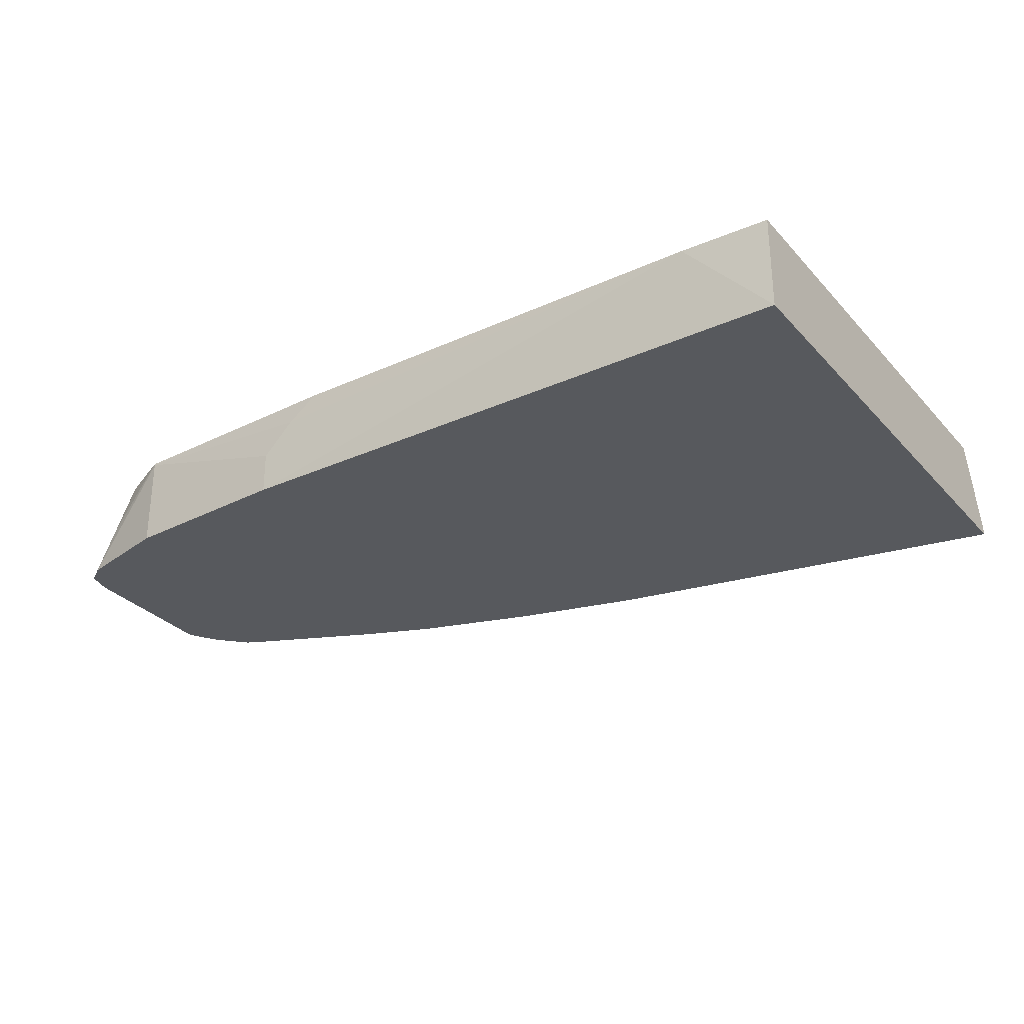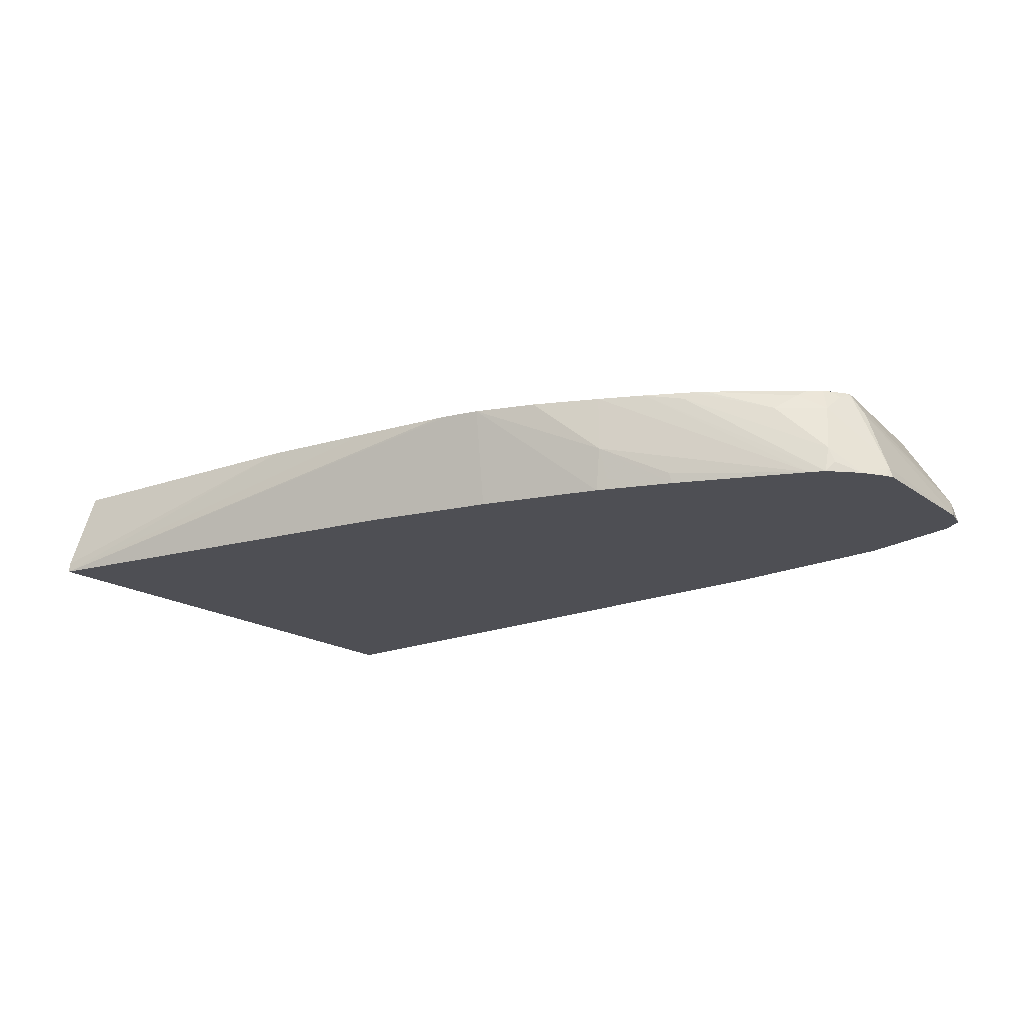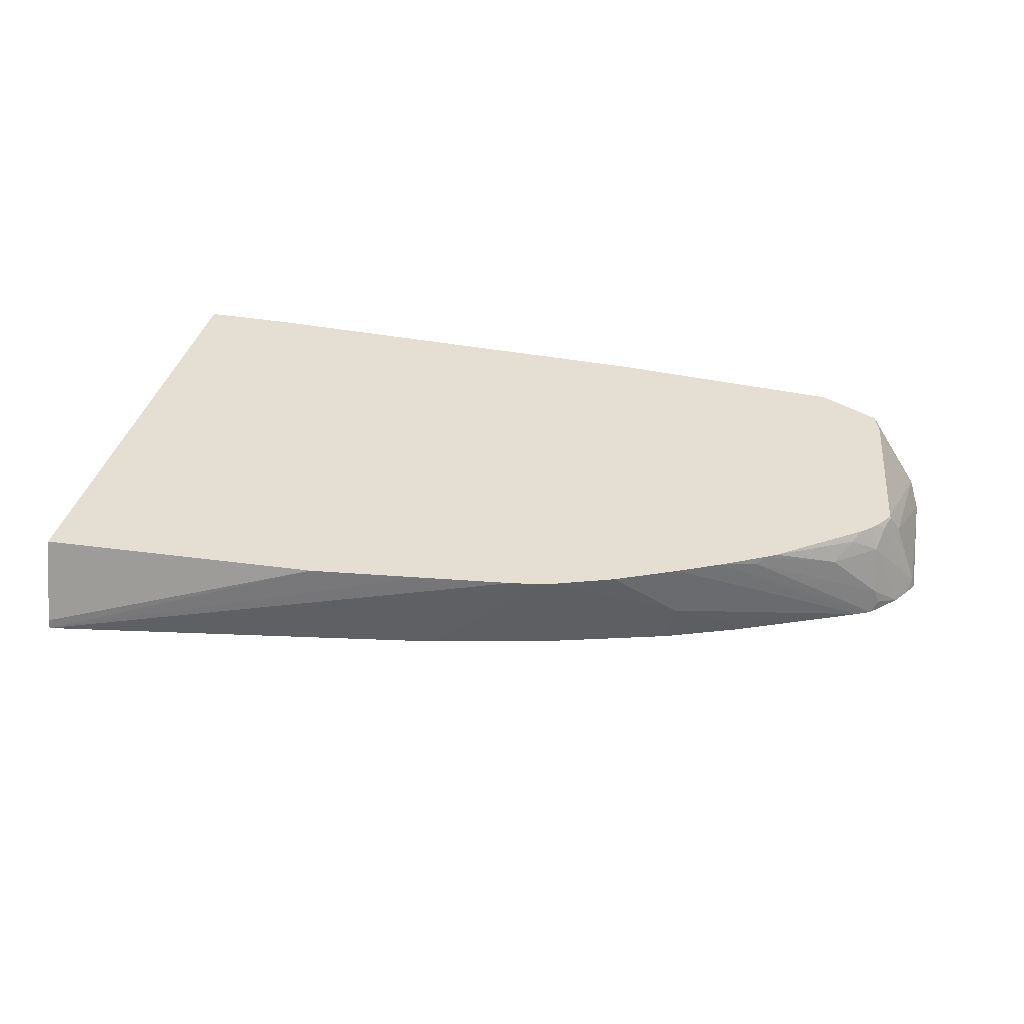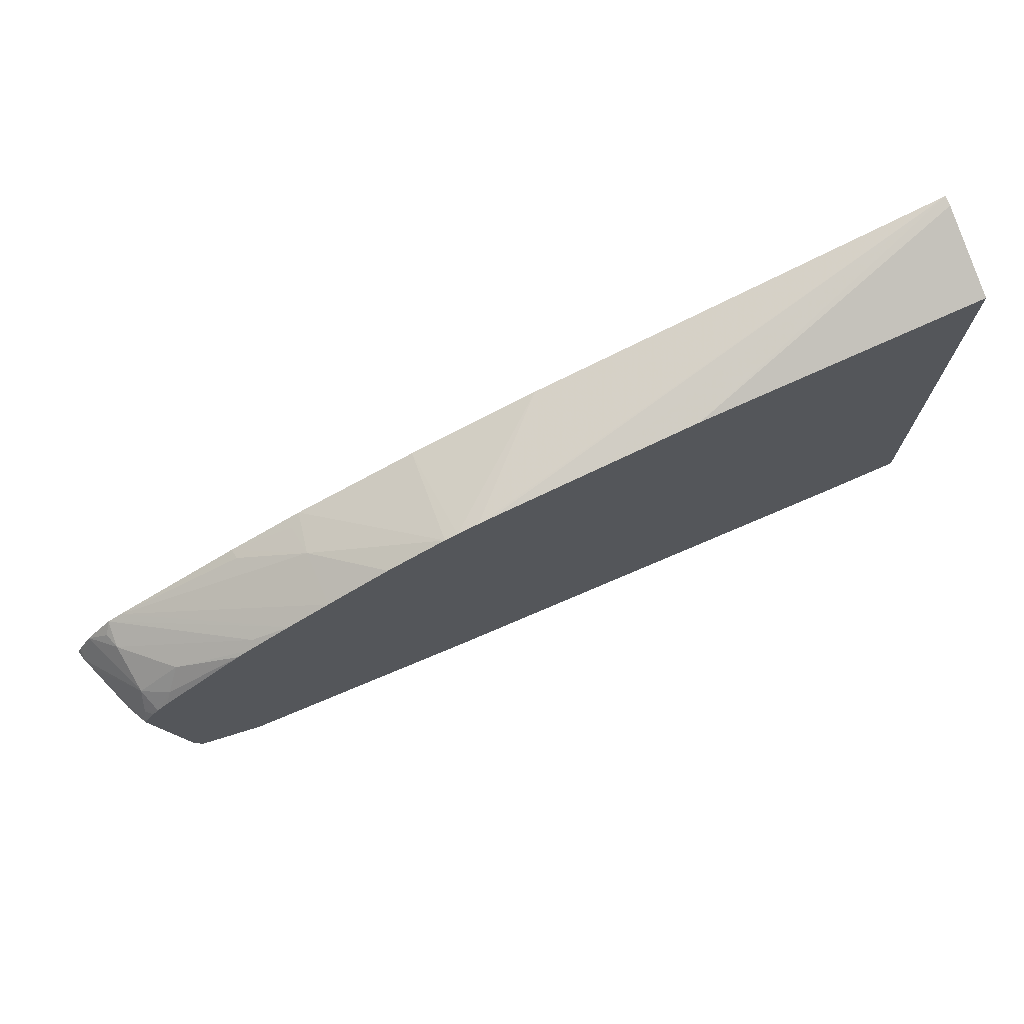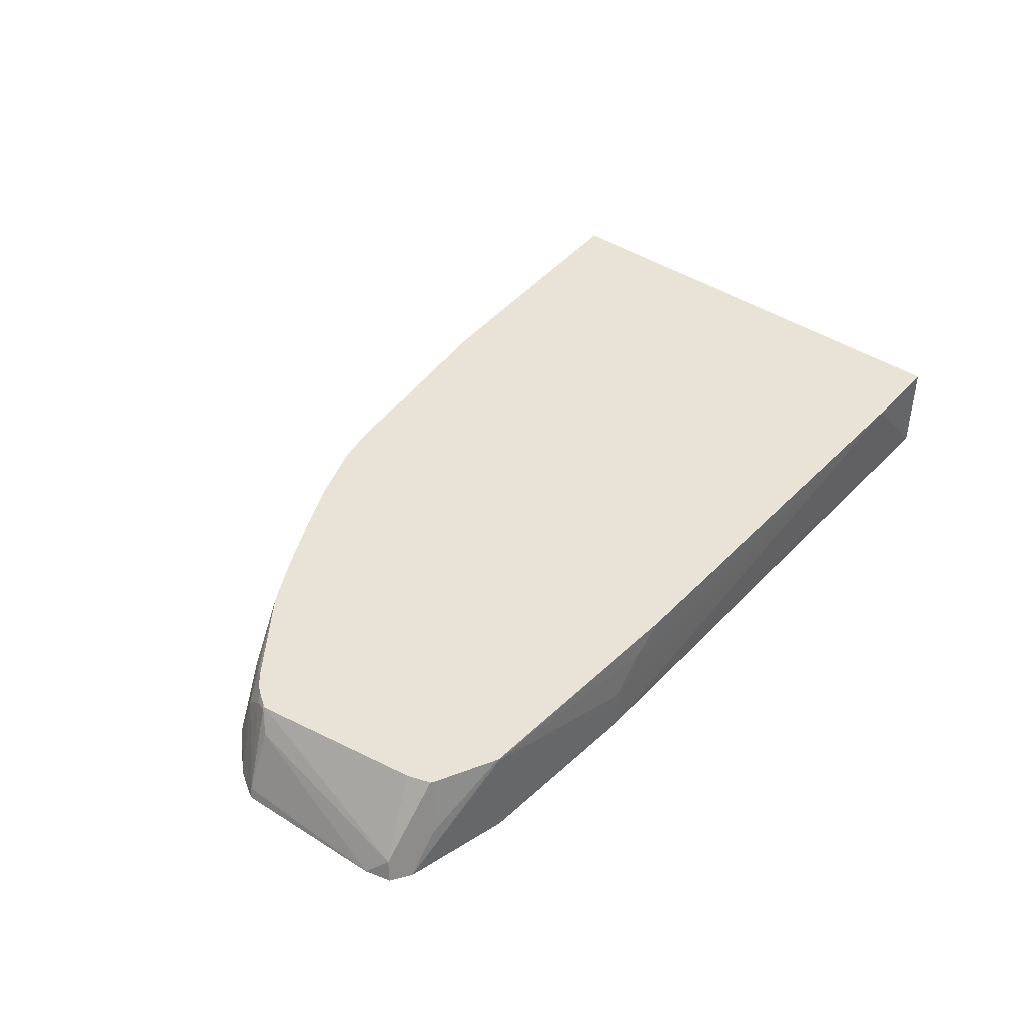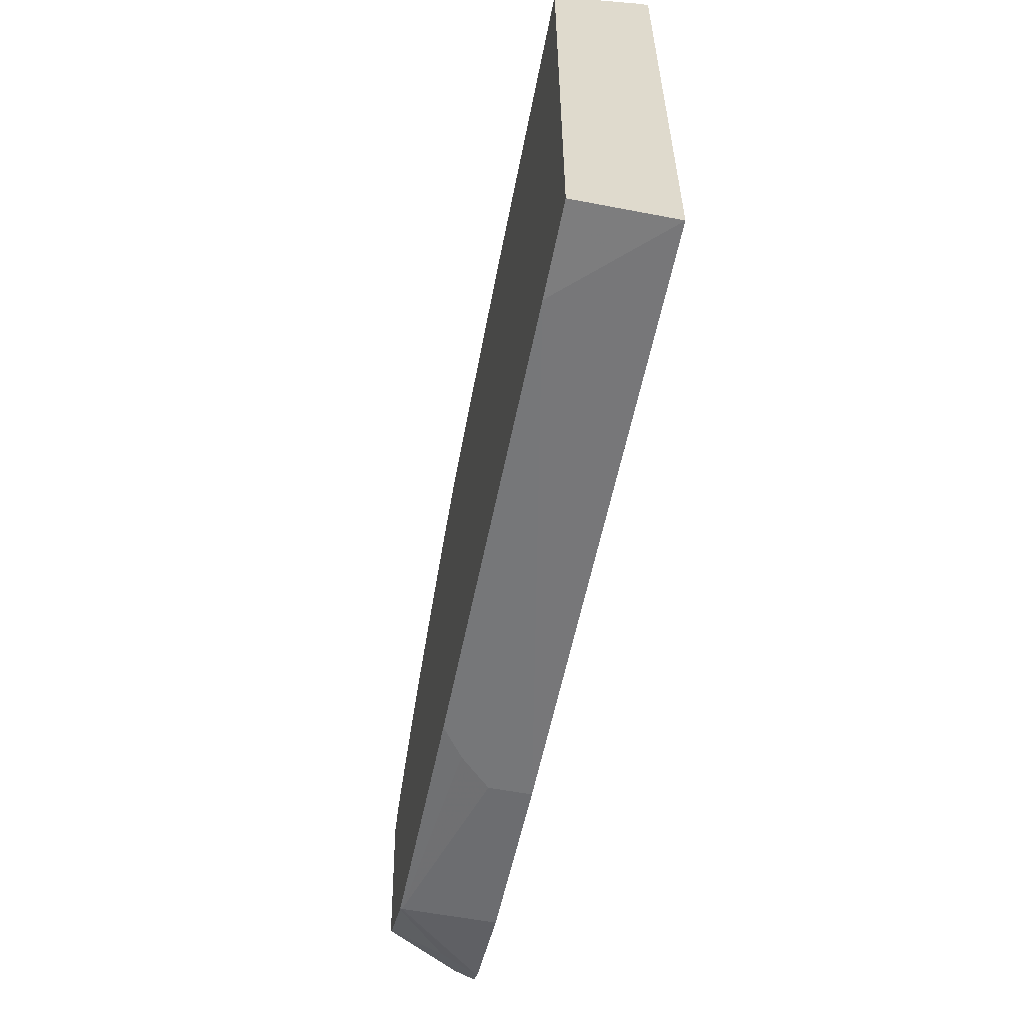
<metadata>
{"format":"obj","ext":"obj","renderer":"f3d","projection":"perspective","resolution":1024,"background":"white","views":[{"elev":-29.2,"azim":33.7,"up":"+Z"},{"elev":-18.4,"azim":-141.8,"up":"+Z"},{"elev":37.0,"azim":-166.4,"up":"+Z"},{"elev":73.2,"azim":-23.4,"up":"+Y"},{"elev":41.7,"azim":-50.9,"up":"+Z"},{"elev":-57.4,"azim":78.7,"up":"+Y"}]}
</metadata>
<code>
v -0.3769 -0.1922 0.2481
v -0.3172 -0.1905 0.1836
v -0.3172 -0.1905 0.2481
v -0.6774 -0.1905 0.2481
v -0.6985 -0.1905 0.2328
v -0.7197 -0.1905 0.2117
v -0.7197 -0.1905 0.1836
v -0.3172 0.1571 0.1836
v -0.3172 0.1366 0.2481
v -0.8394 -0.1832 0.2481
v -0.8396 -0.1834 0.247
v -0.8396 -0.1834 0.1836
v -0.6511 0.1043 0.2481
v -0.5869 0.1135 0.2481
v -0.511 0.1241 0.2481
v -0.3172 0.1563 0.1902
v -0.5928 0.1058 0.1836
v -0.6591 0.1029 0.2481
v -0.8408 -0.1828 0.2481
v -0.9074 -0.1665 0.1836
v -0.6774 0.08464 0.1836
v -0.673 0.09979 0.2481
v -0.8679 -0.1693 0.2481
v -0.8891 -0.1693 0.2117
v -0.9067 -0.1658 0.187
v -0.9201 -0.158 0.1836
v -0.7568 0.05992 0.1836
v -0.6815 0.0976 0.2481
v -0.8796 -0.1635 0.2481
v -0.8855 -0.1658 0.2293
v -0.8818 -0.1621 0.2481
v -0.9173 -0.1552 0.1976
v -0.9243 -0.1412 0.1836
v -0.7647 0.05821 0.1905
v -0.762 0.06347 0.2117
v -0.8053 0.0406 0.1836
v -0.7204 0.08317 0.2481
v -0.8867 -0.147 0.2481
v -0.9026 -0.03645 0.2481
v -0.9102 -0.04233 0.2328
v -0.9261 -0.03966 0.1905
v -0.9279 -0.04055 0.1836
v -0.762 0.06347 0.2481
v -0.8044 0.04231 0.1905
v -0.8891 0.002604 0.1836
v -0.9008 -0.03289 0.2481
v -0.9032 -0.03525 0.247
v -0.9208 -0.03703 0.2011
v -0.8961 -0.01412 0.2328
v -0.9161 -0.02062 0.1836
v -0.9226 -0.03098 0.1836
v -0.9255 -0.0359 0.1836
v -0.7903 0.04939 0.2481
v -0.8985 -0.002149 0.1836
v -0.8949 -0.0241 0.2481
v -0.8996 -0.02643 0.2434
v -0.891 -0.01918 0.2481
v -0.8785 -0.005295 0.2434
v -0.8679 0.007905 0.2328
v -0.8996 -0.005295 0.2011
v -0.9032 -0.007074 0.1905
v -0.8149 0.03704 0.2434
v -0.8197 0.03348 0.2481
v -0.8831 -0.01237 0.2481
v -0.8275 0.02883 0.2481
f 33 40 41
f 32 40 33
f 32 38 39
f 33 41 42
f 32 39 40
f 35 44 45
f 35 43 37
f 35 36 44
f 35 45 43
f 36 45 44
f 31 38 32
f 34 36 35
f 29 31 30
f 21 28 22
f 27 36 34
f 27 35 28
f 27 34 35
f 26 31 32
f 26 32 33
f 25 31 26
f 25 30 31
f 24 30 25
f 24 29 30
f 23 29 24
f 39 46 47
f 21 27 28
f 20 25 26
f 20 24 25
f 28 35 37
f 39 47 40
f 48 56 49
f 41 48 49
f 59 62 60
f 19 24 20
f 59 63 62
f 59 65 63
f 58 65 59
f 58 64 65
f 55 57 56
f 54 60 62
f 54 61 60
f 53 62 63
f 53 54 62
f 50 61 54
f 50 60 61
f 40 47 41
f 49 56 57
f 49 59 60
f 49 58 59
f 49 57 58
f 47 56 48
f 47 55 56
f 46 55 47
f 45 54 53
f 43 45 53
f 41 47 48
f 41 52 42
f 41 51 52
f 41 50 51
f 41 49 50
f 49 60 50
f 57 64 58
f 19 23 24
f 17 21 22
f 1 6 7
f 1 5 6
f 1 4 5
f 1 10 4
f 1 19 10
f 1 23 19
f 1 29 23
f 1 31 29
f 1 38 31
f 1 39 38
f 1 46 39
f 1 55 46
f 1 57 55
f 1 7 2
f 1 64 57
f 1 53 63
f 1 43 53
f 1 37 43
f 1 28 37
f 1 22 28
f 1 18 22
f 1 13 18
f 1 14 13
f 1 15 14
f 1 9 15
f 1 3 9
f 1 2 3
f 17 22 18
f 1 65 64
f 2 8 16
f 1 63 65
f 2 9 3
f 2 16 9
f 11 20 12
f 11 19 20
f 10 19 11
f 9 16 15
f 8 18 13
f 8 17 18
f 8 15 16
f 8 13 14
f 6 12 7
f 6 11 12
f 5 11 6
f 4 11 5
f 4 10 11
f 8 14 15
f 2 21 17
f 2 7 12
f 2 17 8
f 2 12 20
f 2 20 26
f 2 26 33
f 2 33 42
f 2 52 51
f 2 42 52
f 2 50 54
f 2 54 45
f 2 45 36
f 2 36 27
f 2 27 21
f 2 51 50

</code>
